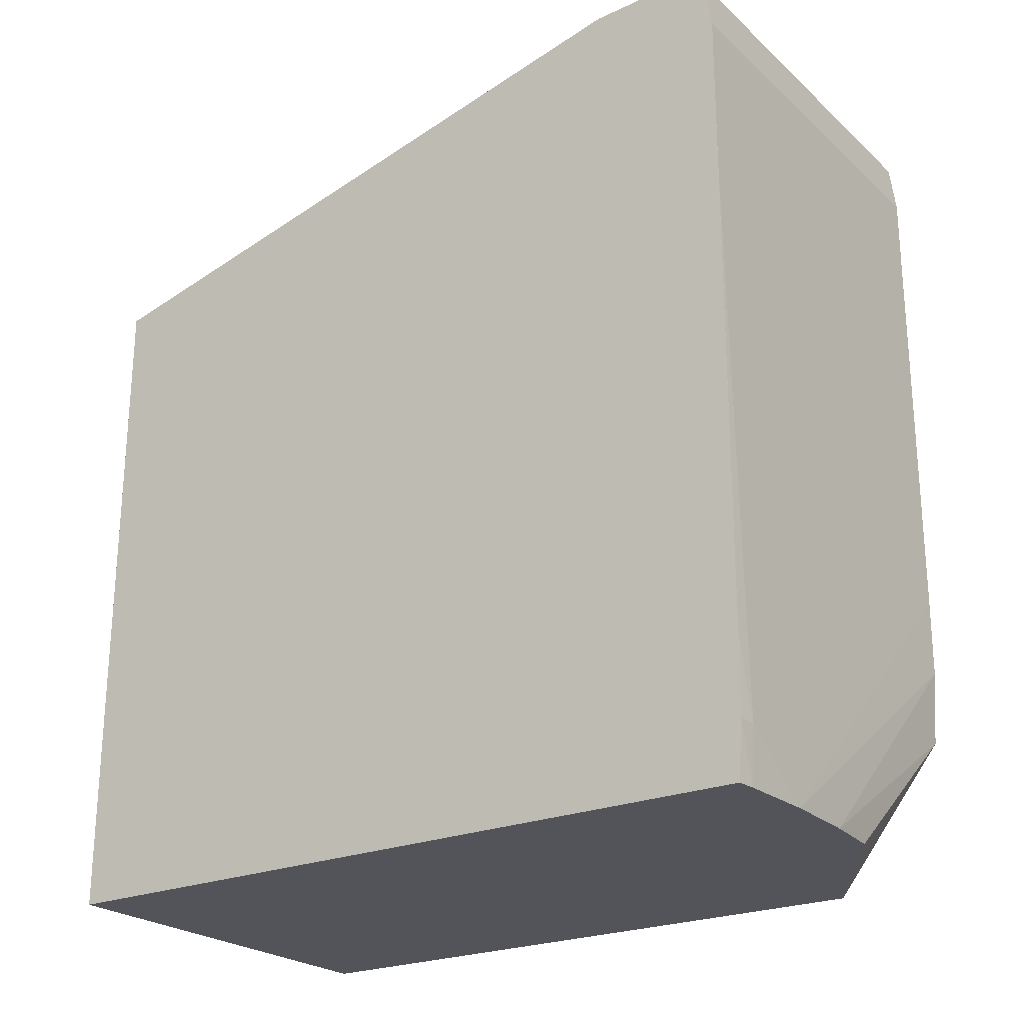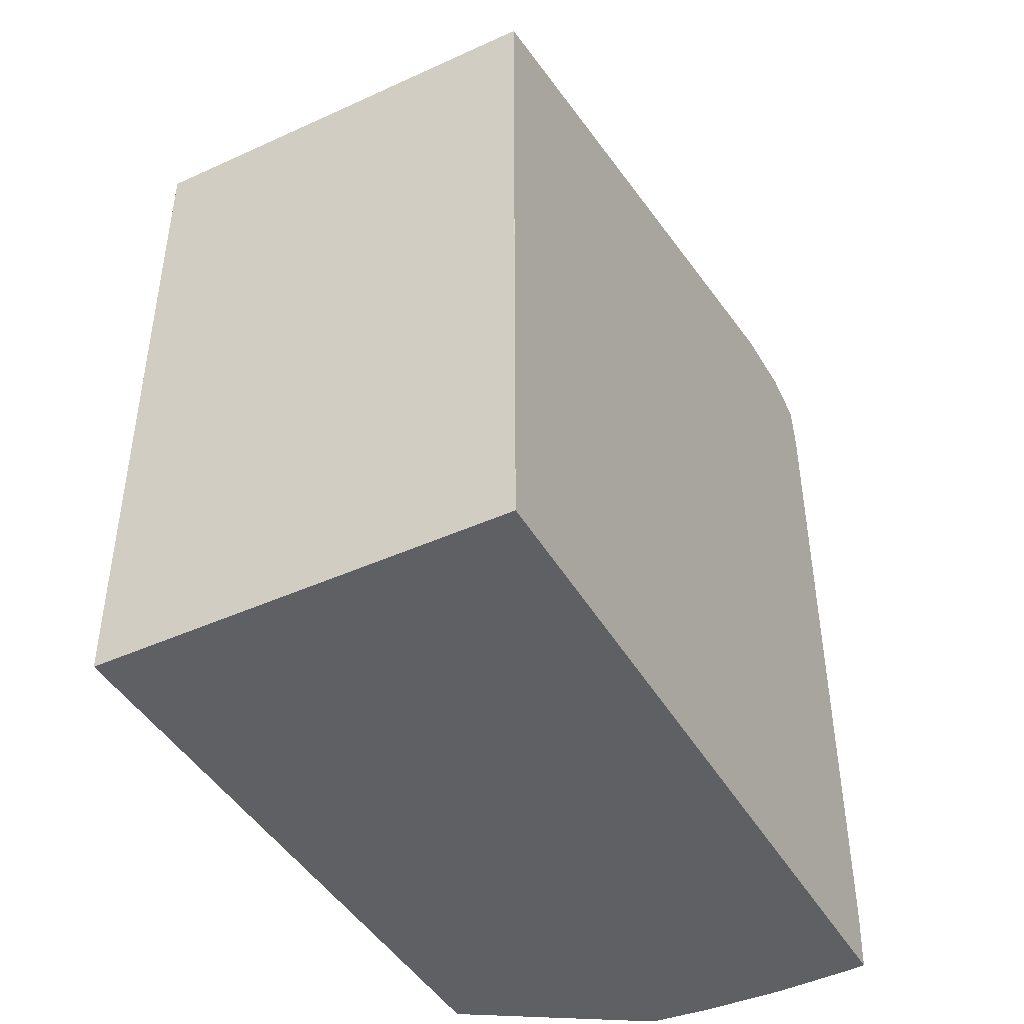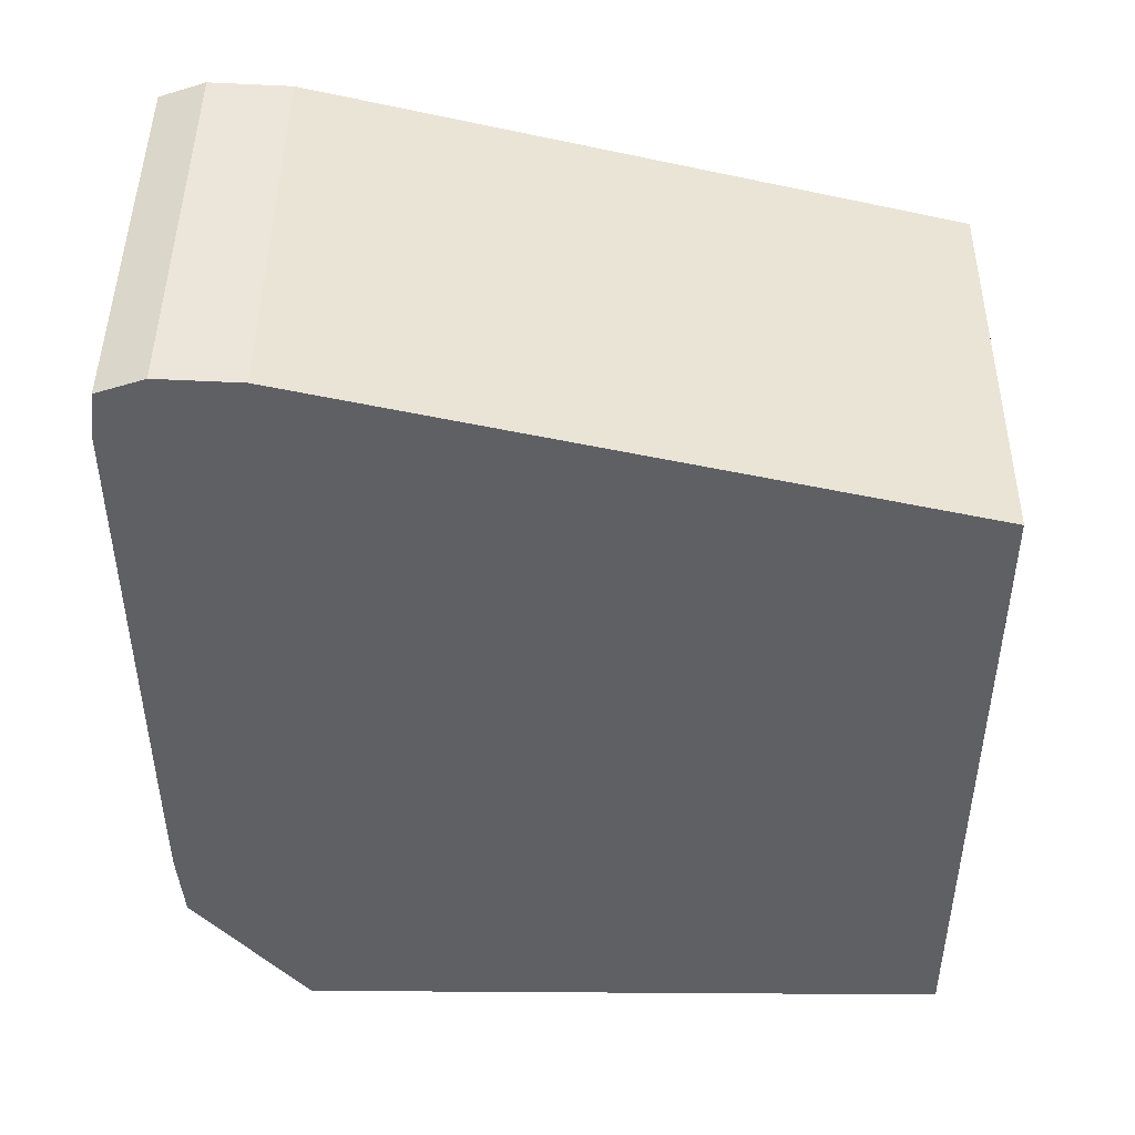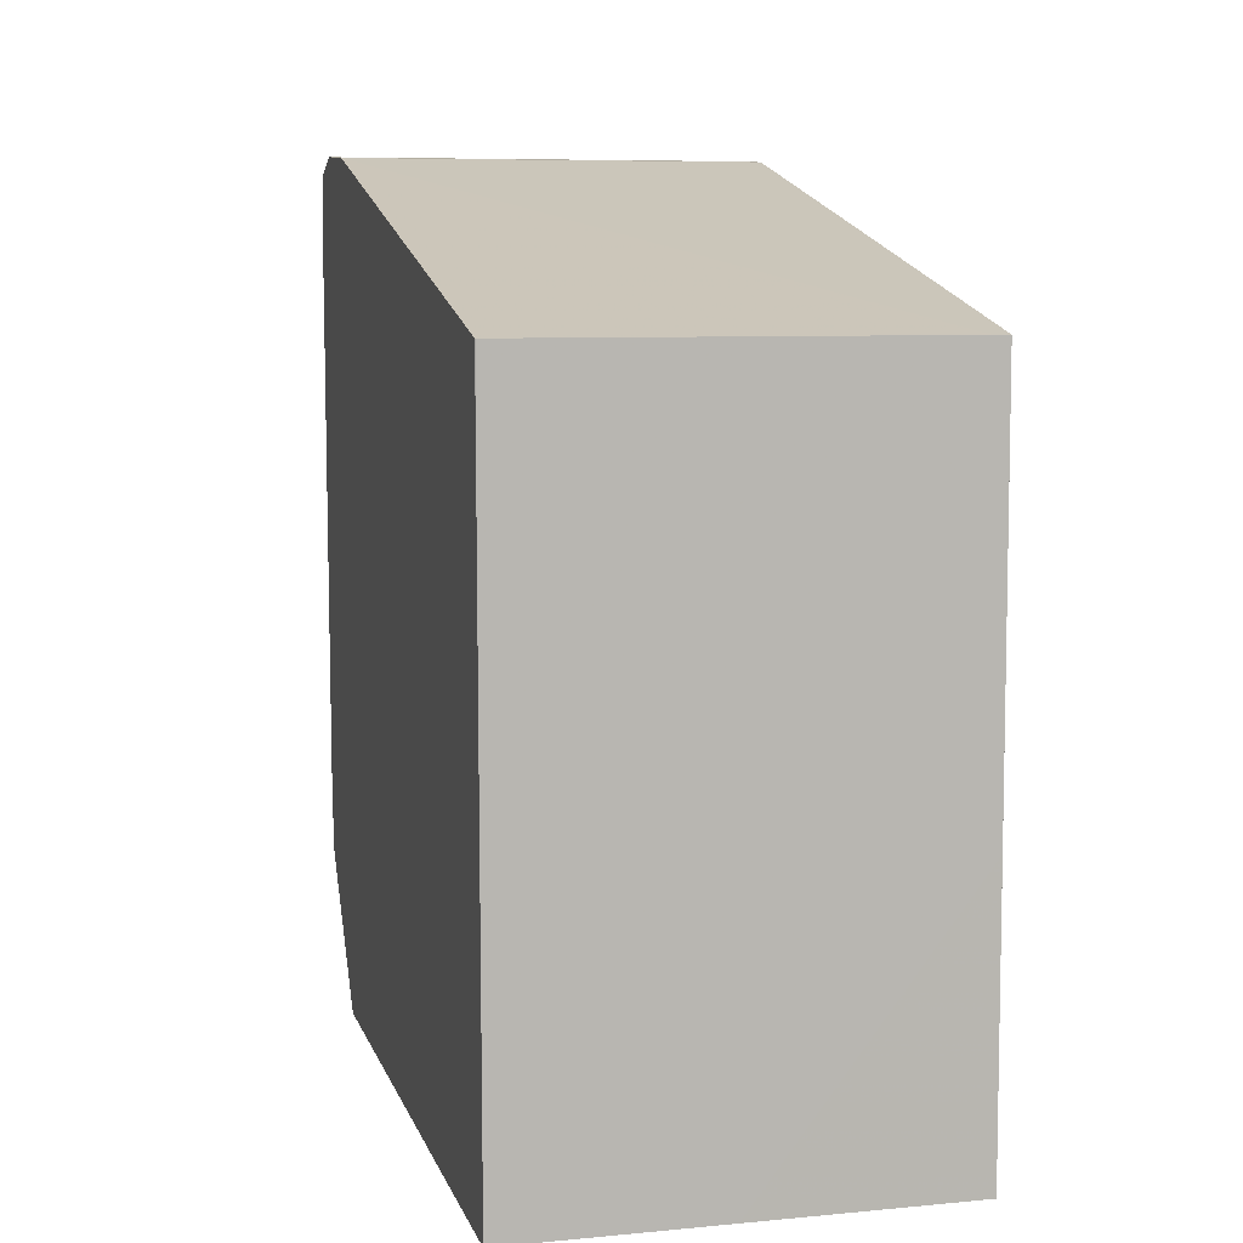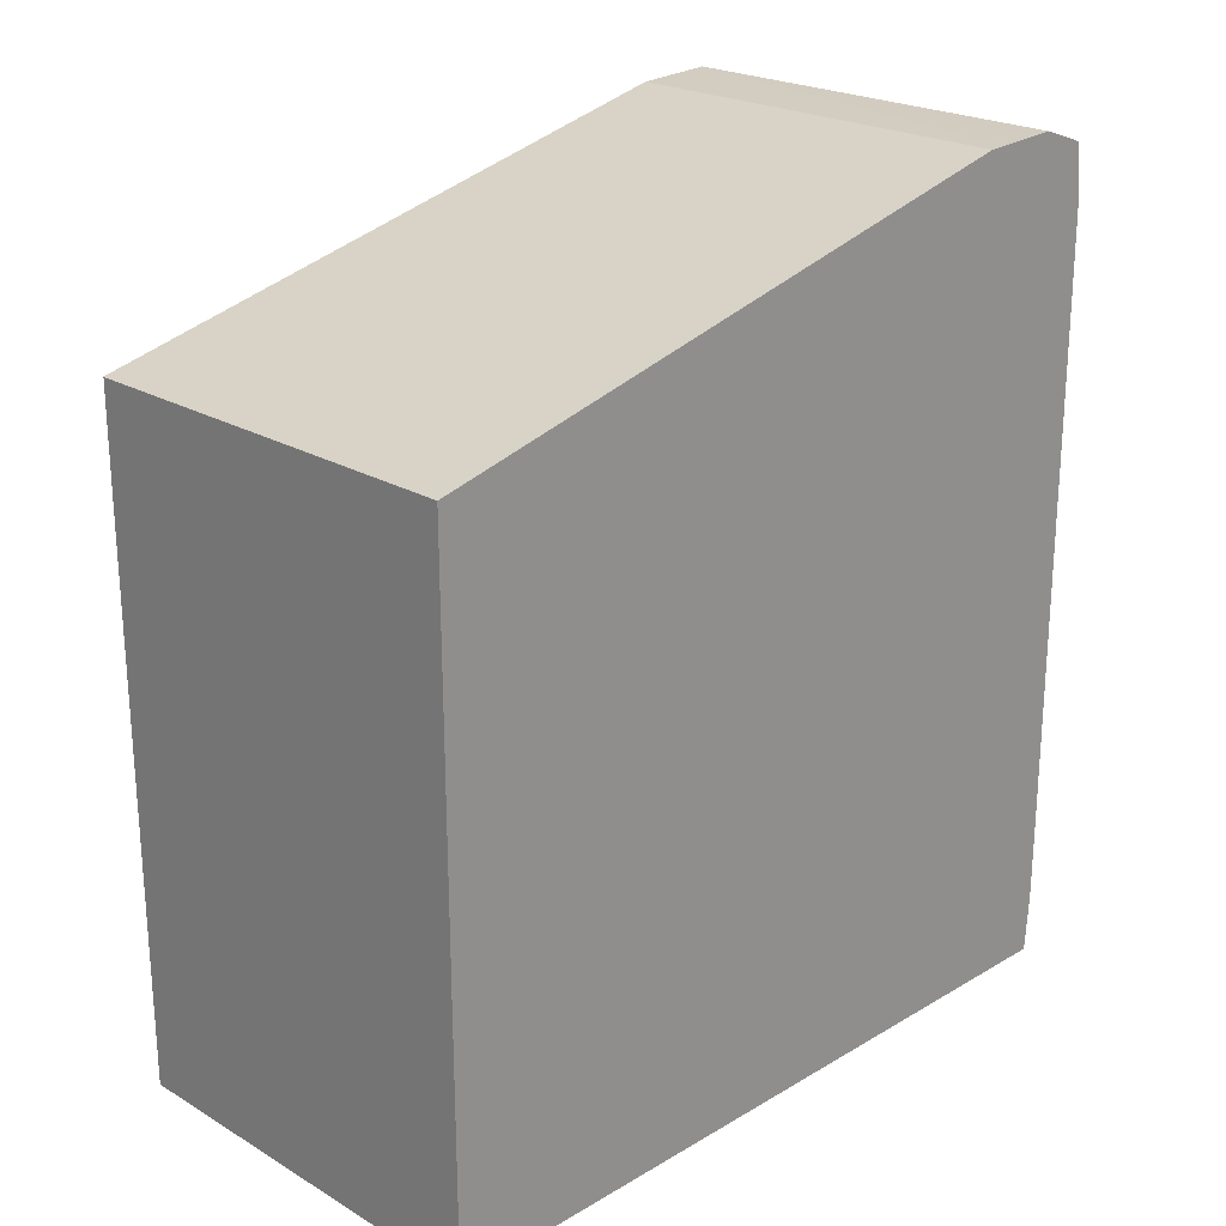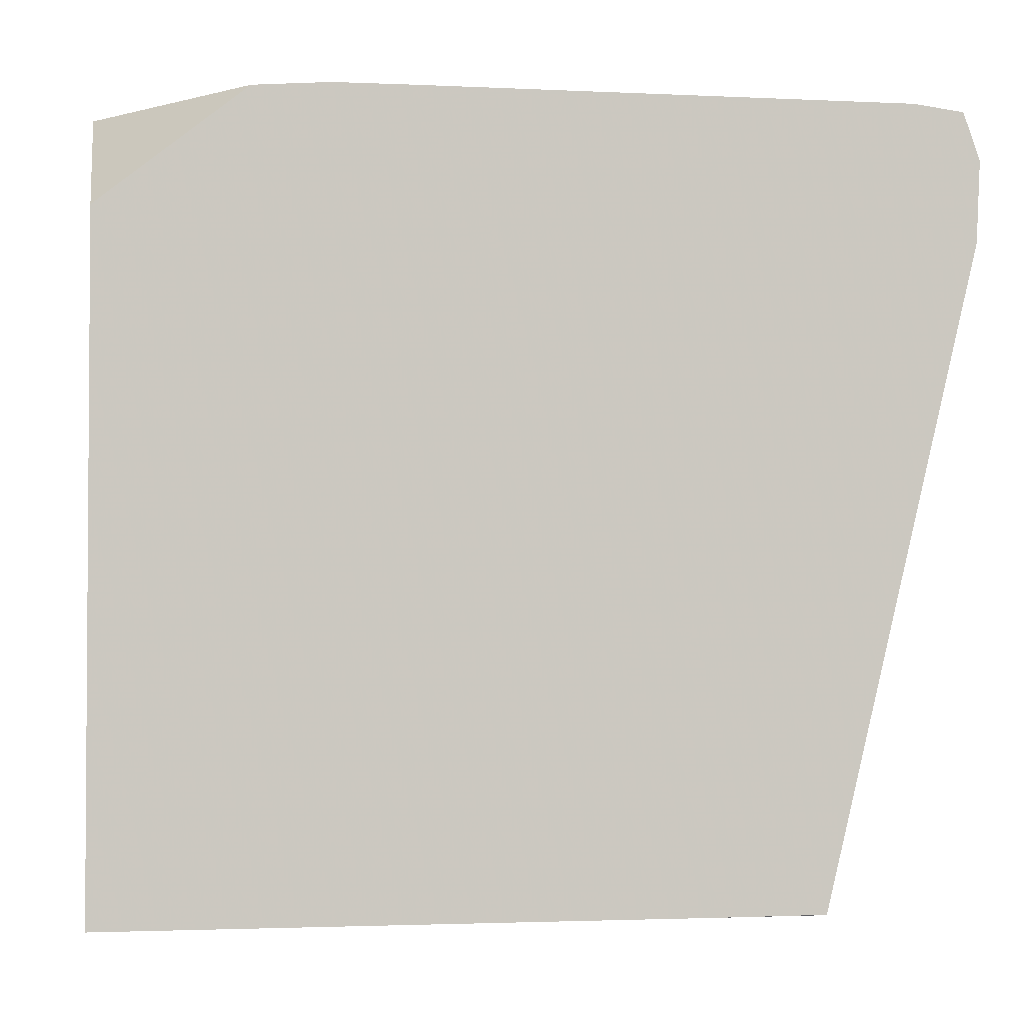
<metadata>
{"format":"obj","ext":"obj","renderer":"f3d","projection":"perspective","resolution":1024,"background":"white","views":[{"elev":-23.7,"azim":-55.1,"up":"+Y"},{"elev":-43.9,"azim":-152.0,"up":"+Y"},{"elev":45.2,"azim":90.4,"up":"+Y"},{"elev":7.7,"azim":165.5,"up":"+Y"},{"elev":22.8,"azim":-135.0,"up":"+Y"},{"elev":-2.4,"azim":80.2,"up":"+Z"}]}
</metadata>
<code>
v 0.03854 0.07049 0.06837
v 0.03836 0.07127 0.06837
v 0.03835 0.0705 0.06836
v 0.03854 0.06995 0.06834
v 0.03932 0.06994 0.06837
v 0.04241 0.07283 0.06837
v 0.04242 0.07517 0.06837
v 0.04087 0.0775 0.06837
v 0.03836 0.07595 0.06837
v 0.03836 0.07202 0.06832
v 0.03837 0.0775 0.06837
v 0.03835 0.06995 0.06832
v 0.04008 0.06994 0.06835
v 0.04241 0.07205 0.06837
v 0.04242 0.0775 0.06837
v 0.04165 0.0775 0.06837
v 0.04009 0.07798 0.06831
v 0.03837 0.07788 0.06832
v 0.03854 0.0775 0.06837
v 0.03836 0.07224 0.0683
v 0.03836 0.06995 0.06085
v 0.04068 0.06994 0.0683
v 0.04241 0.07133 0.06832
v 0.04242 0.07799 0.06831
v 0.04165 0.07799 0.06831
v 0.03837 0.07799 0.06831
v 0.03854 0.07798 0.06831
v 0.03836 0.07267 0.06767
v 0.04044 0.06994 0.06086
v 0.03836 0.07268 0.06086
v 0.03836 0.07268 0.06085
v 0.04241 0.06994 0.06721
v 0.04242 0.07814 0.06786
v 0.03837 0.07814 0.06786
v 0.04241 0.06994 0.06086
v 0.03837 0.07811 0.06725
v 0.03837 0.07811 0.06708
v 0.03837 0.07661 0.06086
v 0.04242 0.07811 0.06708
v 0.04242 0.07554 0.06086
v 0.03853 0.07661 0.06086
v 0.04243 0.07661 0.06086
v 0.04242 0.07661 0.06086
f 1 2 3
f 1 3 4
f 1 4 5
f 1 5 6
f 1 6 7
f 1 7 8
f 1 8 9
f 1 9 2
f 2 10 20
f 2 20 28
f 2 28 30
f 2 30 21
f 2 21 12
f 2 12 3
f 2 9 11
f 2 11 10
f 3 12 4
f 4 12 21
f 4 21 29
f 4 29 35
f 4 35 32
f 4 32 22
f 4 22 13
f 4 13 5
f 5 13 14
f 5 14 6
f 6 14 23
f 6 23 32
f 6 32 35
f 6 35 40
f 6 40 42
f 6 42 39
f 6 39 33
f 6 33 24
f 6 24 15
f 6 15 7
f 7 15 16
f 7 16 8
f 8 16 17
f 8 17 18
f 8 18 19
f 8 19 9
f 9 19 11
f 10 11 20
f 11 19 18
f 11 18 20
f 13 22 23
f 13 23 14
f 15 24 16
f 16 24 25
f 16 25 17
f 17 25 24
f 17 24 26
f 17 26 27
f 17 27 18
f 18 27 26
f 18 26 20
f 20 26 28
f 21 30 38
f 21 38 31
f 21 31 29
f 22 32 23
f 24 33 26
f 26 33 34
f 26 34 28
f 28 34 30
f 29 31 38
f 29 38 41
f 29 41 43
f 29 43 40
f 29 40 35
f 30 34 36
f 30 36 37
f 30 37 38
f 33 39 37
f 33 37 36
f 33 36 34
f 37 39 41
f 37 41 38
f 39 42 43
f 39 43 41
f 40 43 42

</code>
